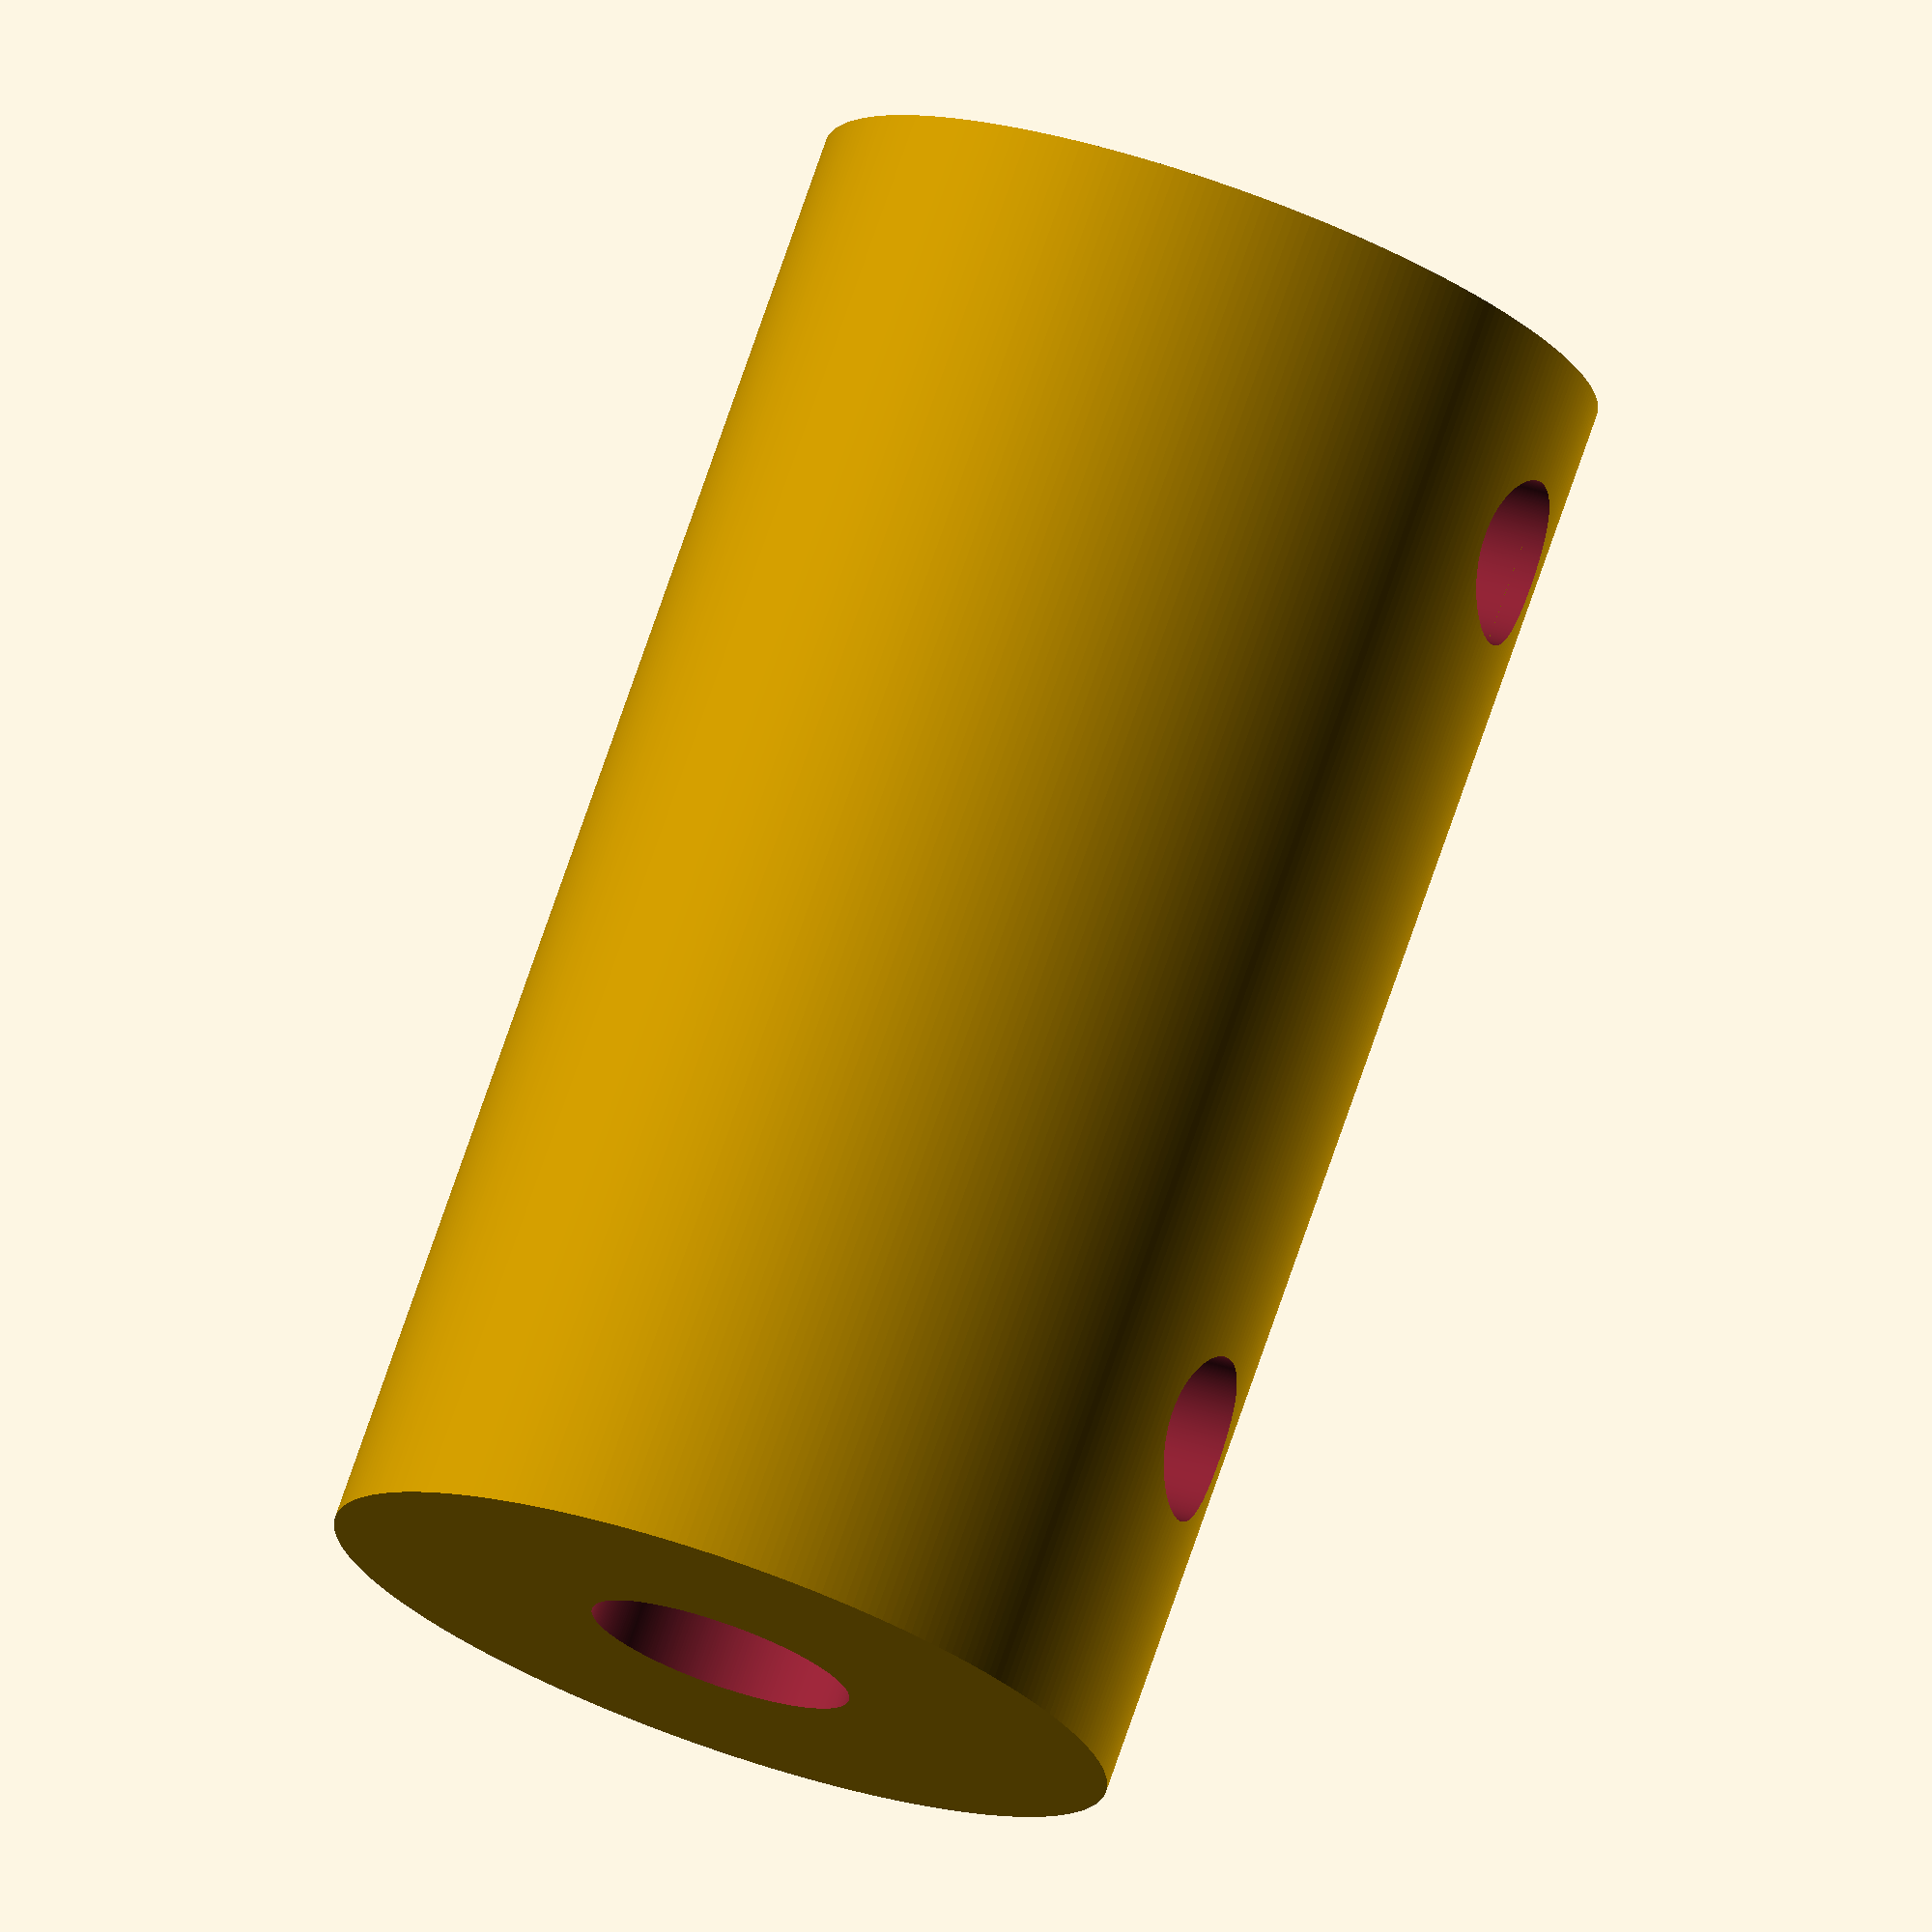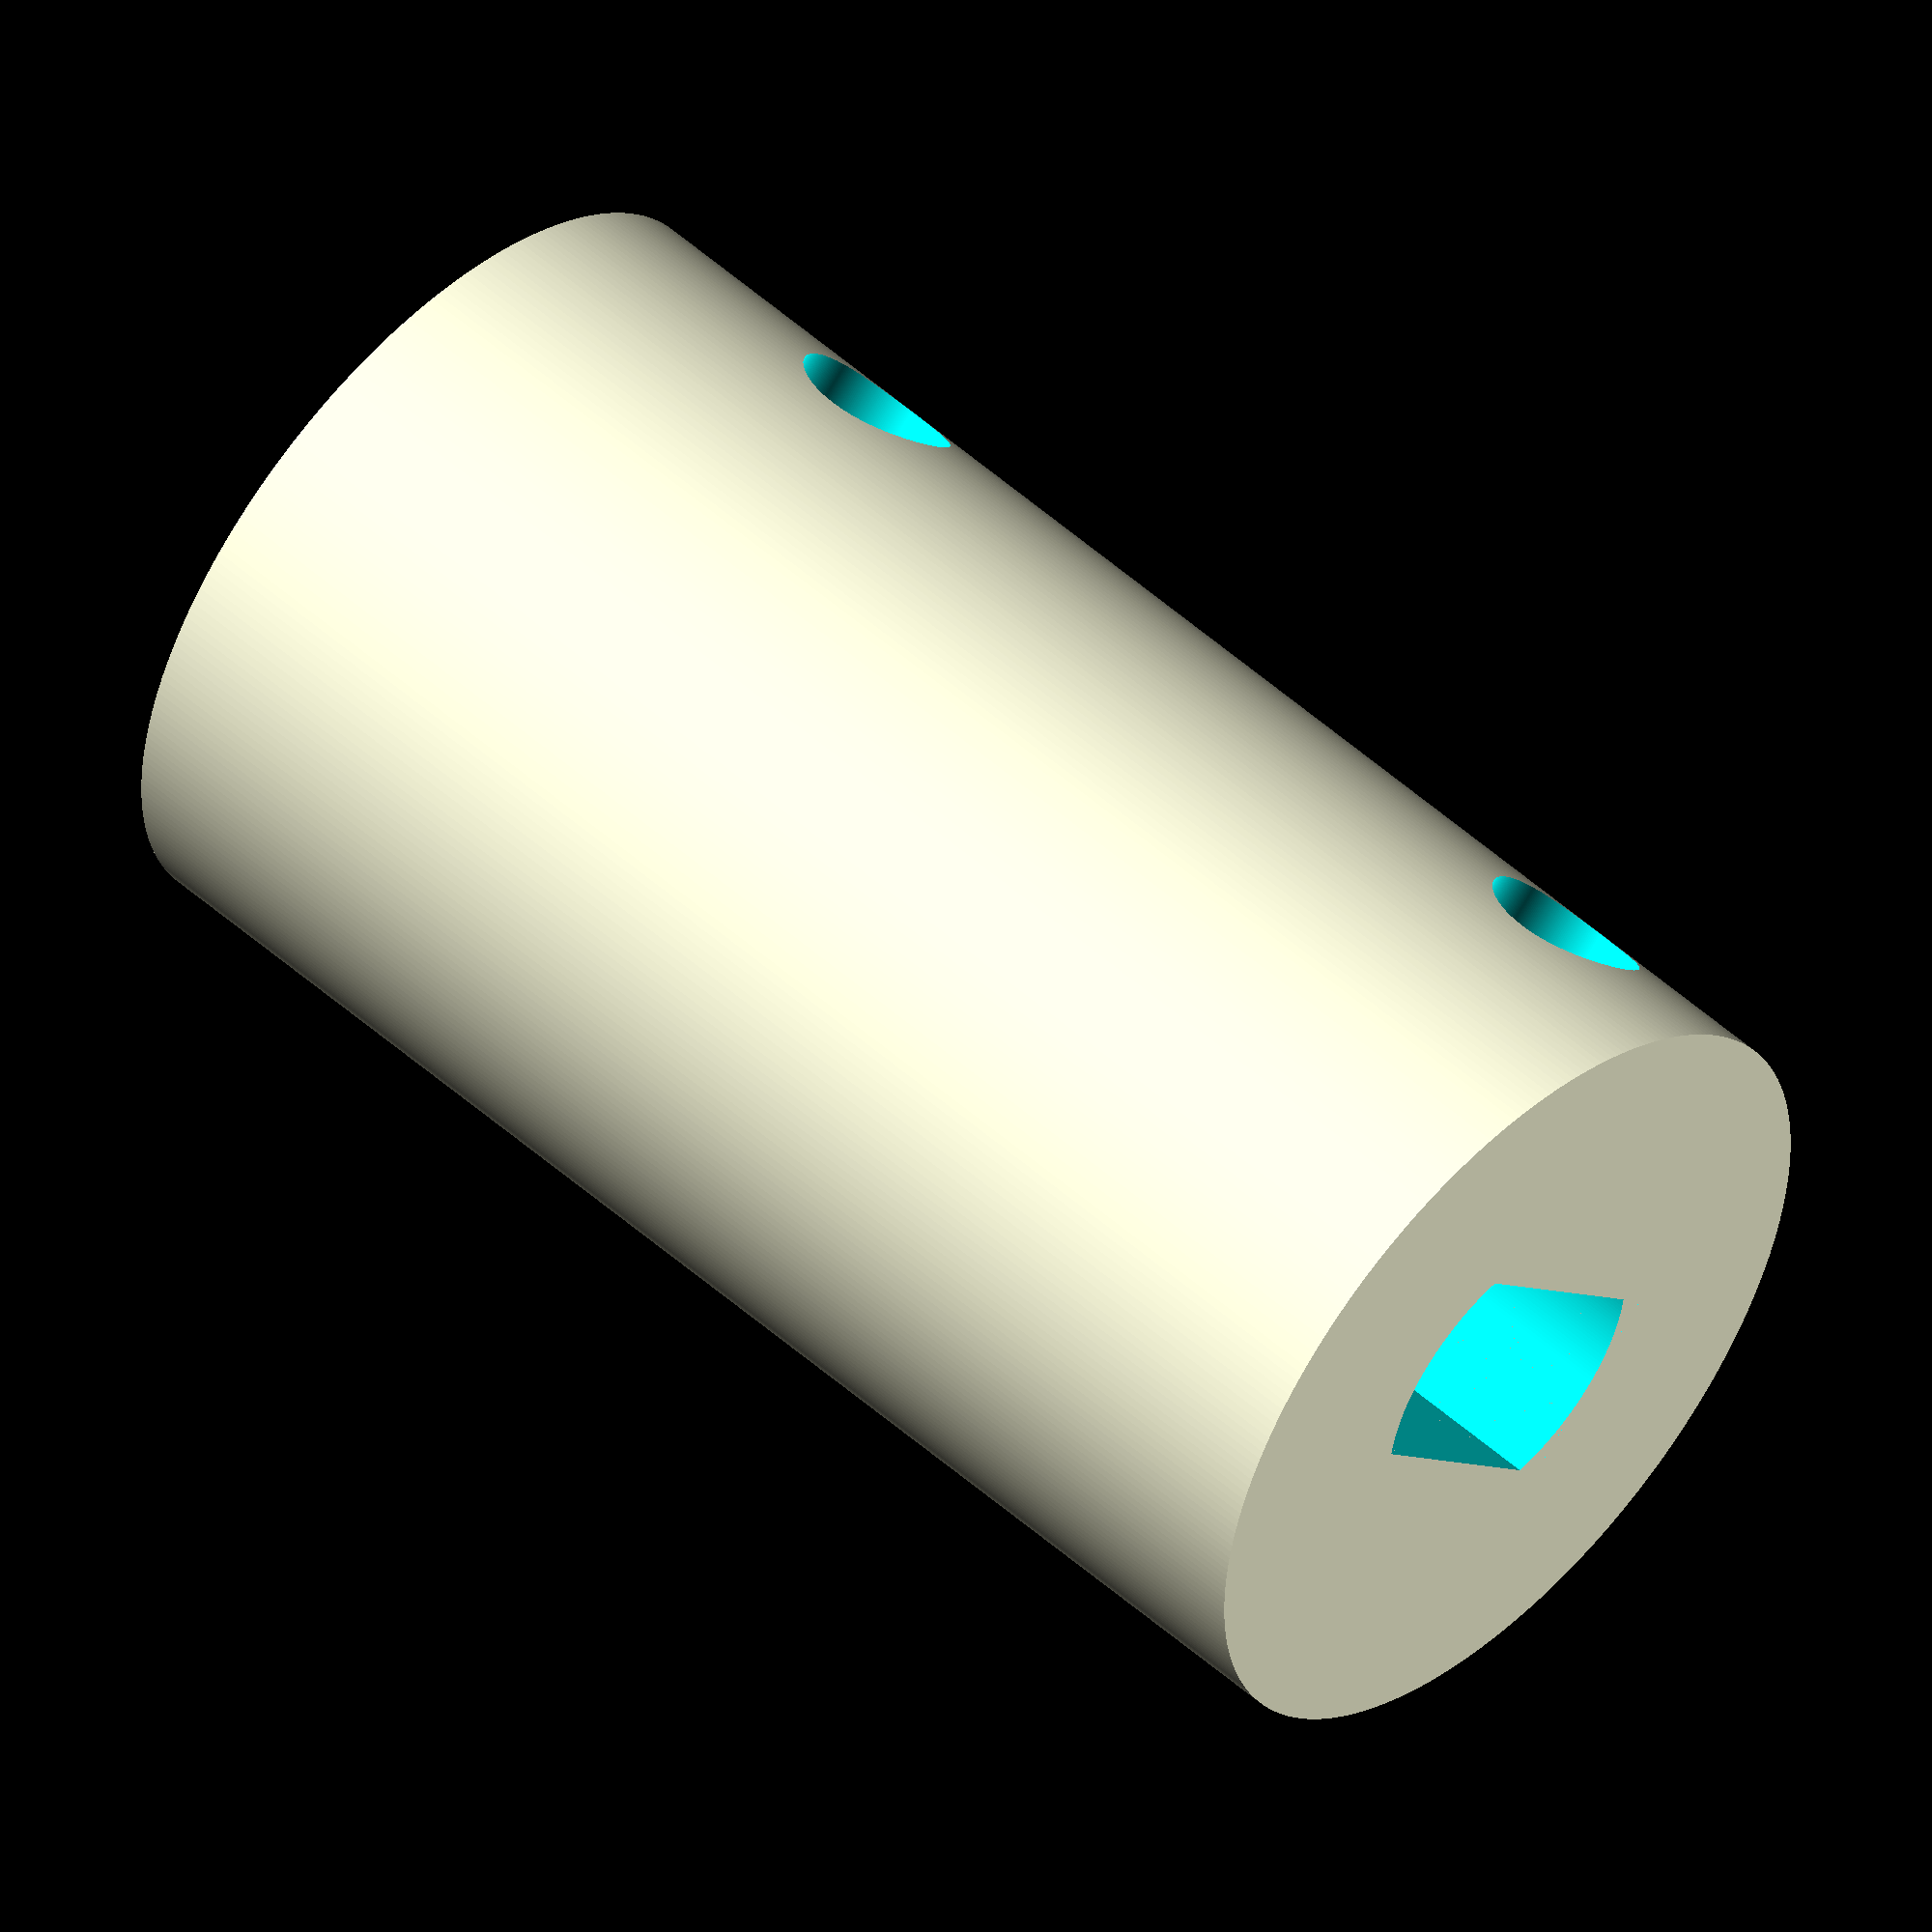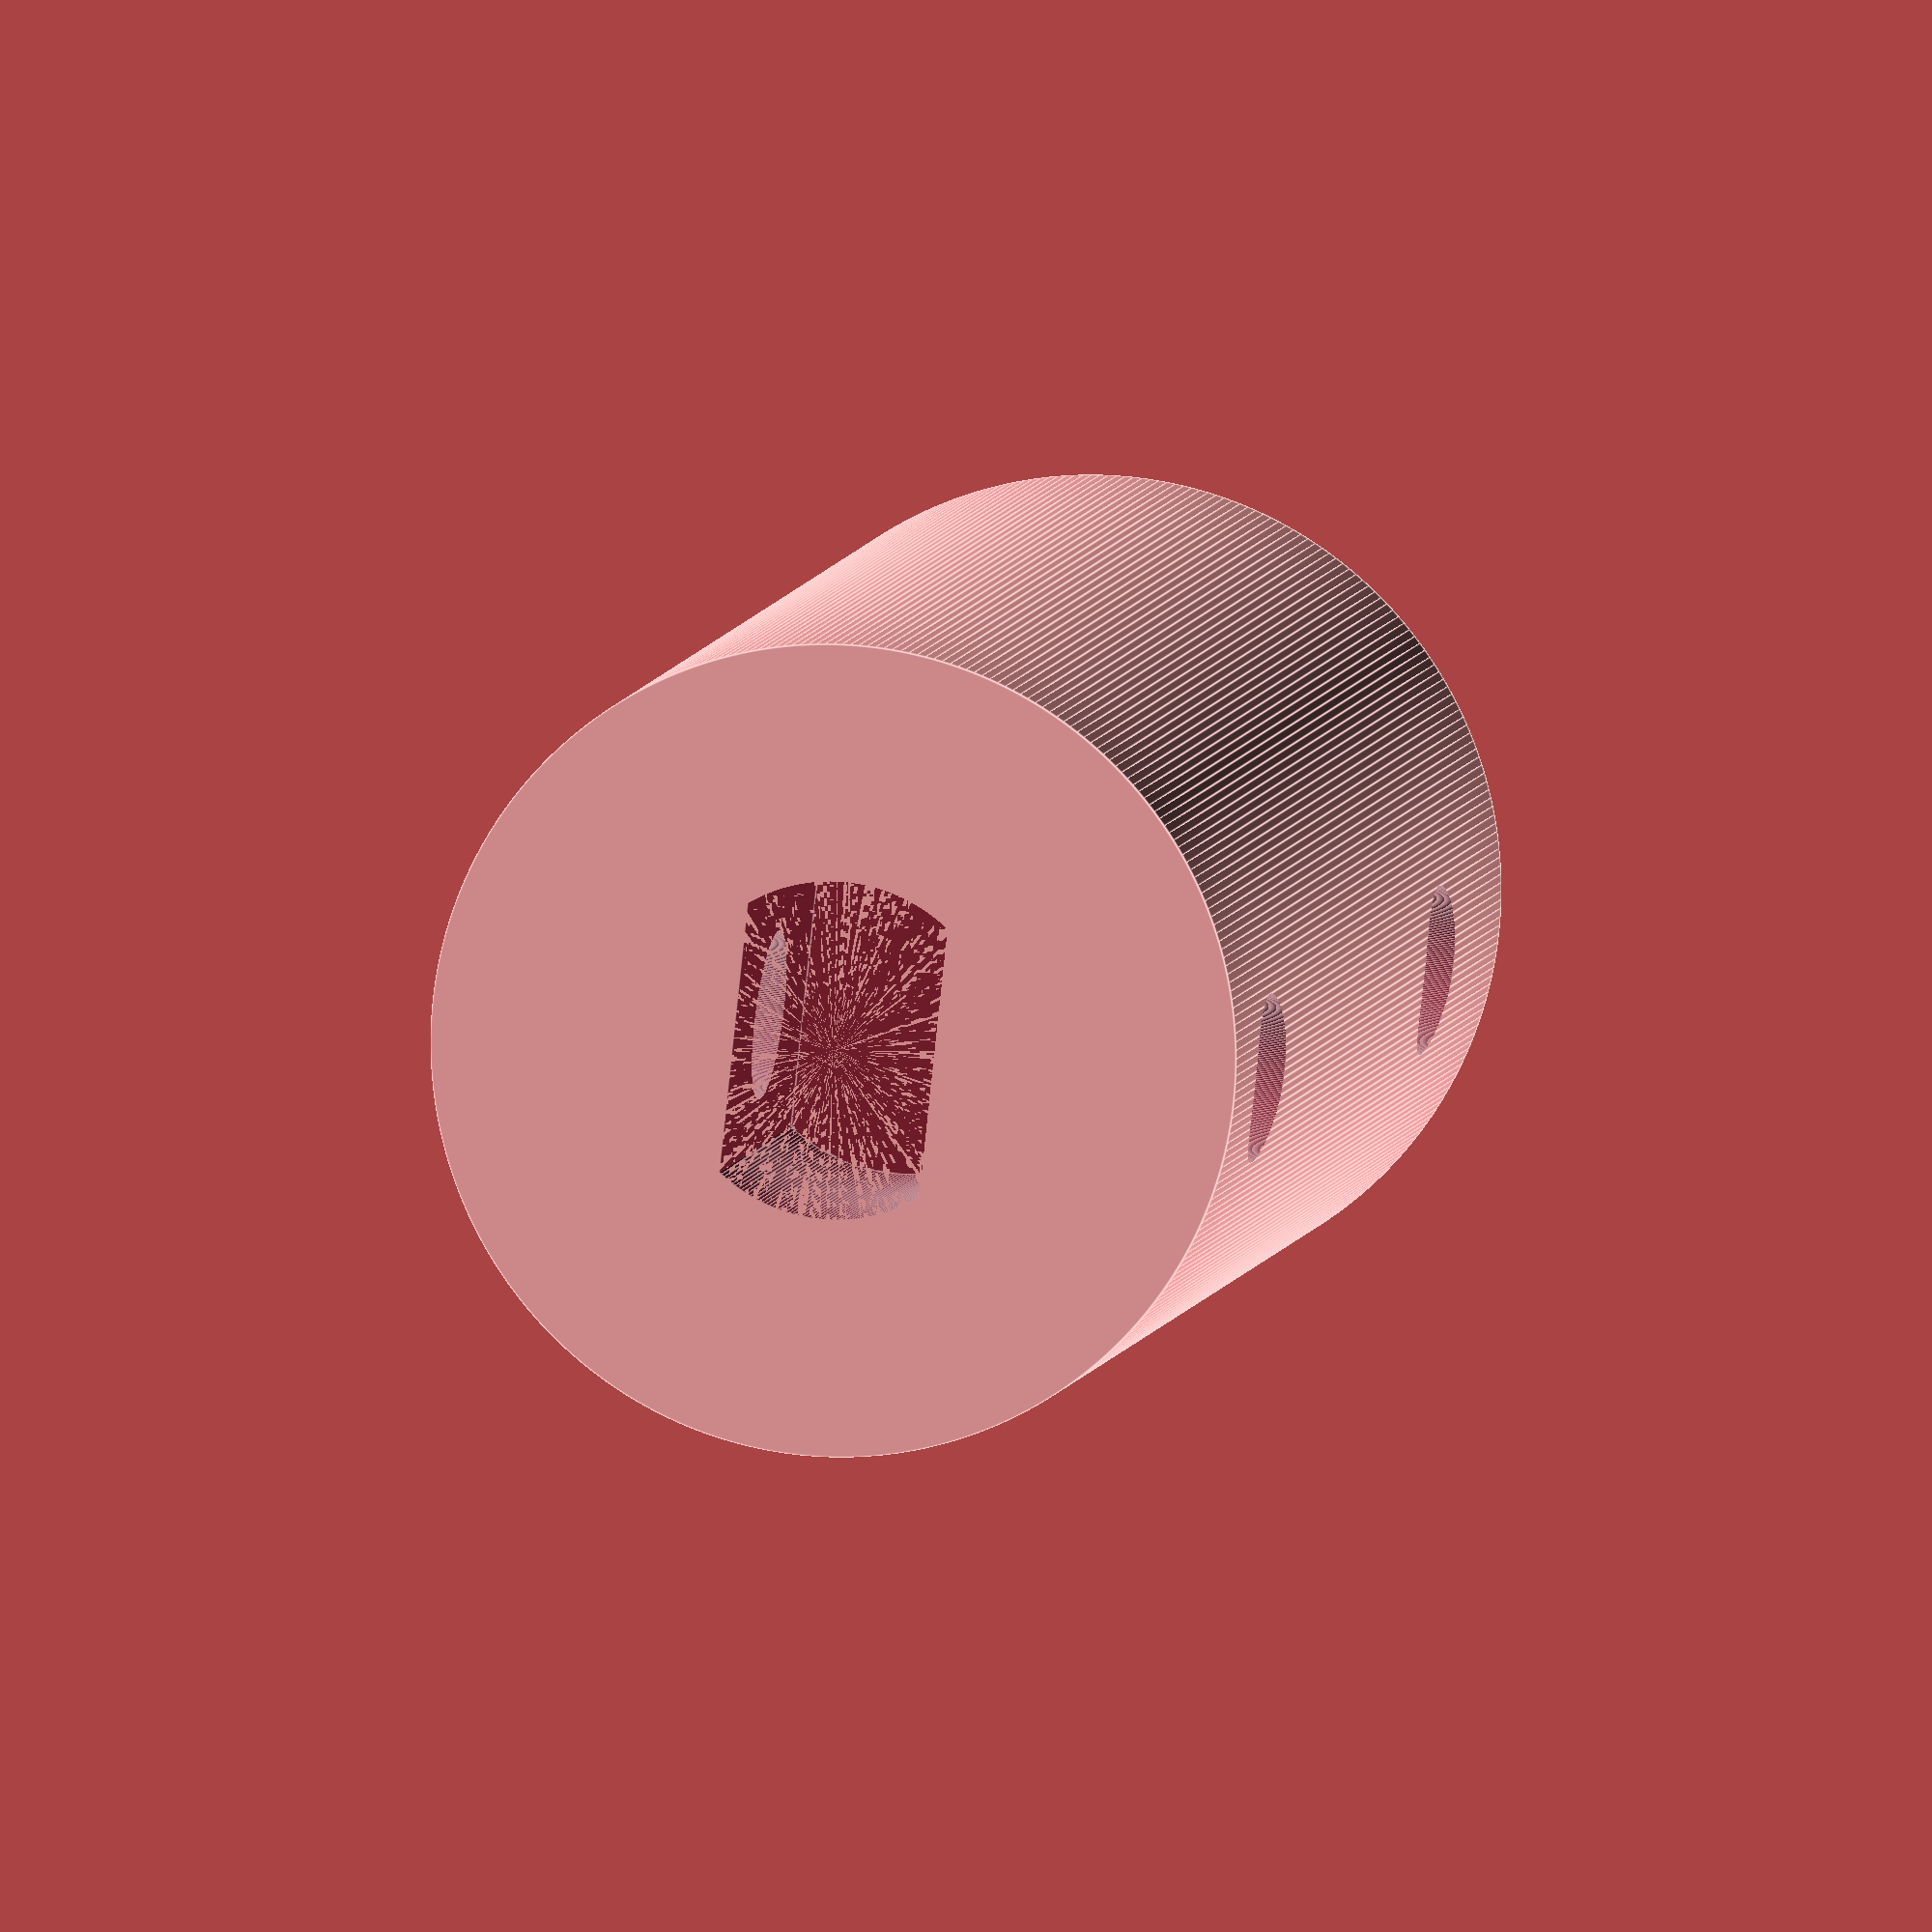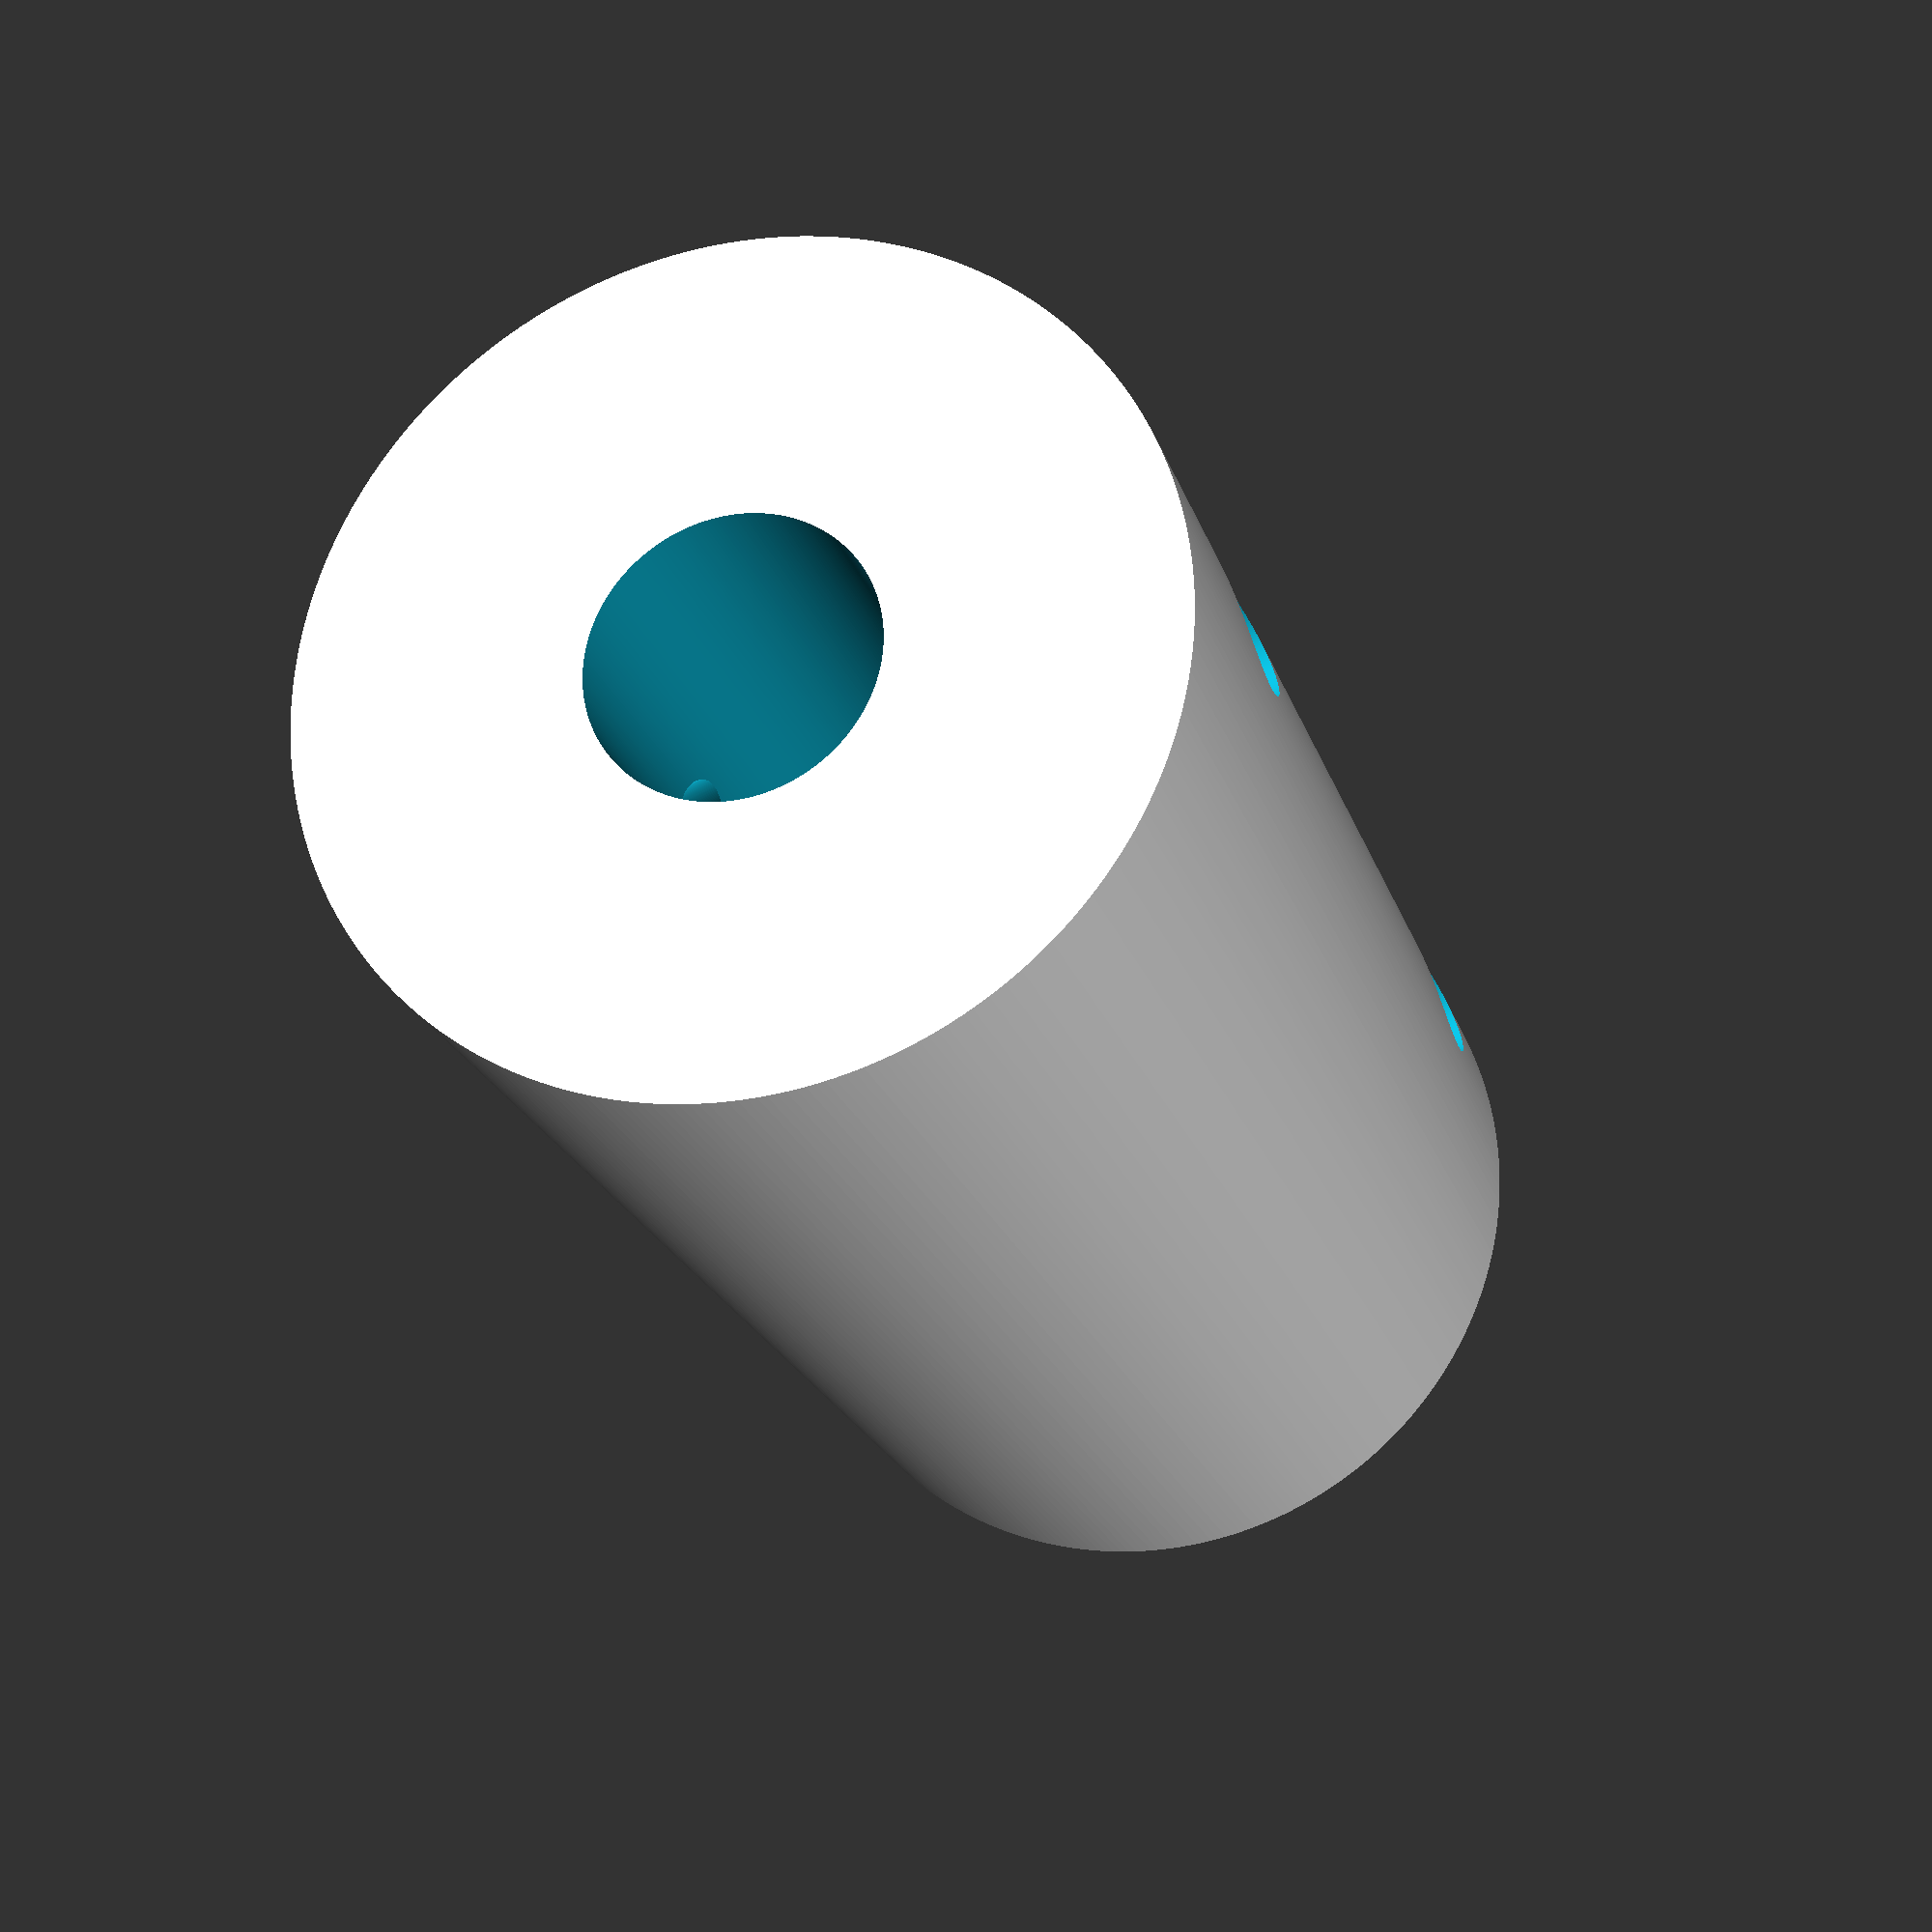
<openscad>
$fn=300;
//Wydruk w pionie i bez podpor
dlug=22;
srednica=12;
dlug_sruba=10;
dlug_wpust=6;
d_wpust=5;
sciecie_wpust=3;
d_gwint=2.5;
difference() {
    cylinder(dlug,d=srednica,center = true);
    translate([0,0,dlug/2-dlug_sruba/2+0.001]) {
        cylinder(dlug_sruba,d=4,center = true);
    }
    translate([0,0,-dlug/2+dlug_wpust/2-0.001]){
        intersection() {
          cylinder(dlug_wpust,d=d_wpust,center=true);
          cube([sciecie_wpust,d_wpust+0.001,dlug_wpust+0.001],center=true);
        }
    }
    translate([srednica/4,0,dlug/2-dlug_sruba/2])
      rotate([0,90,0])
        cylinder(srednica/2+0.001,d=d_gwint, center = true);
    translate([-srednica/4,0,dlug/2-dlug_sruba/2])
      rotate([0,90,0])
        cylinder(srednica/2+0.001,d=d_gwint, center = true);
    translate([srednica/4,0,-dlug/2+dlug_wpust/2])
      rotate([0,90,0])
        cylinder(srednica/2+0.001,d=d_gwint, center = true);
    translate([-srednica/4,0,-dlug/2+dlug_wpust/2])
      rotate([0,90,0])
        cylinder(srednica/2+0.001,d=d_gwint, center = true);
}
</openscad>
<views>
elev=103.8 azim=343.9 roll=160.9 proj=o view=solid
elev=127.7 azim=222.9 roll=46.2 proj=o view=solid
elev=353.4 azim=173.9 roll=190.2 proj=o view=edges
elev=21.7 azim=337.9 roll=15.6 proj=p view=wireframe
</views>
